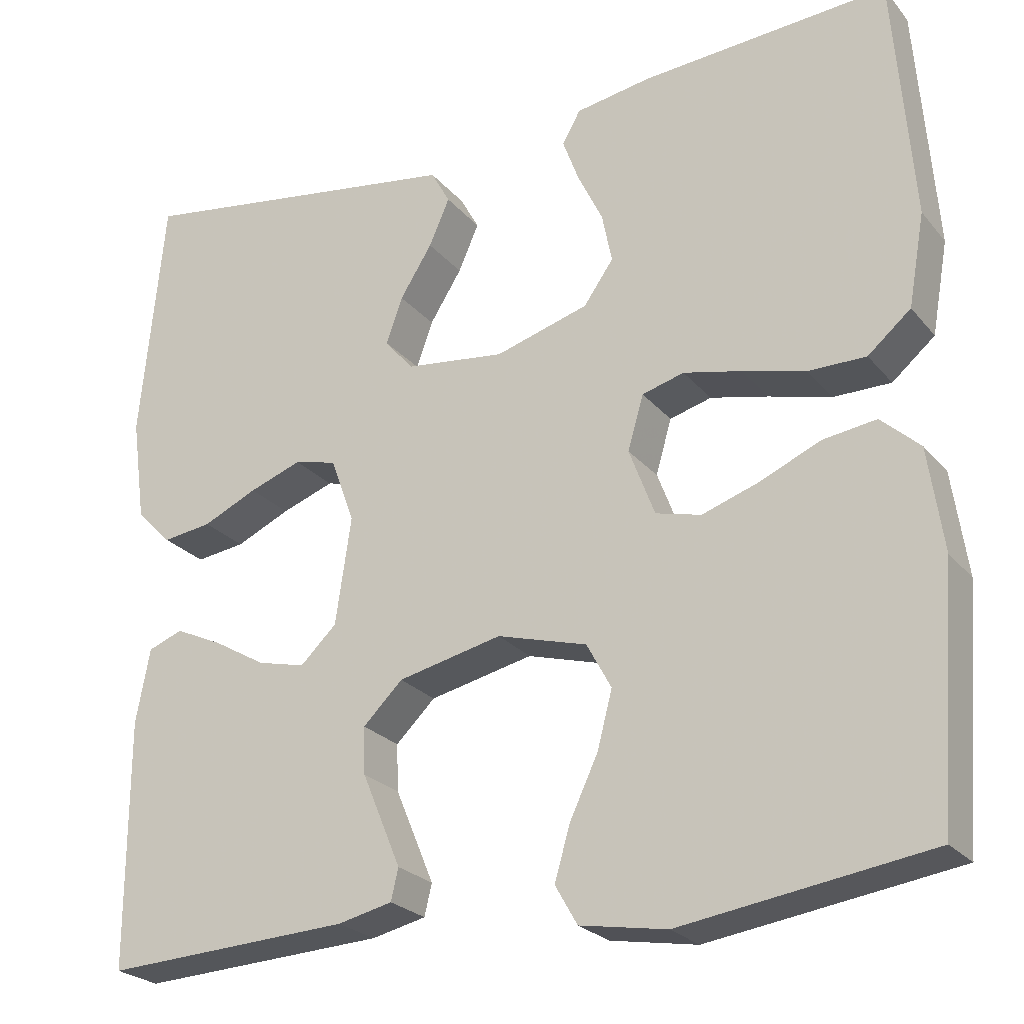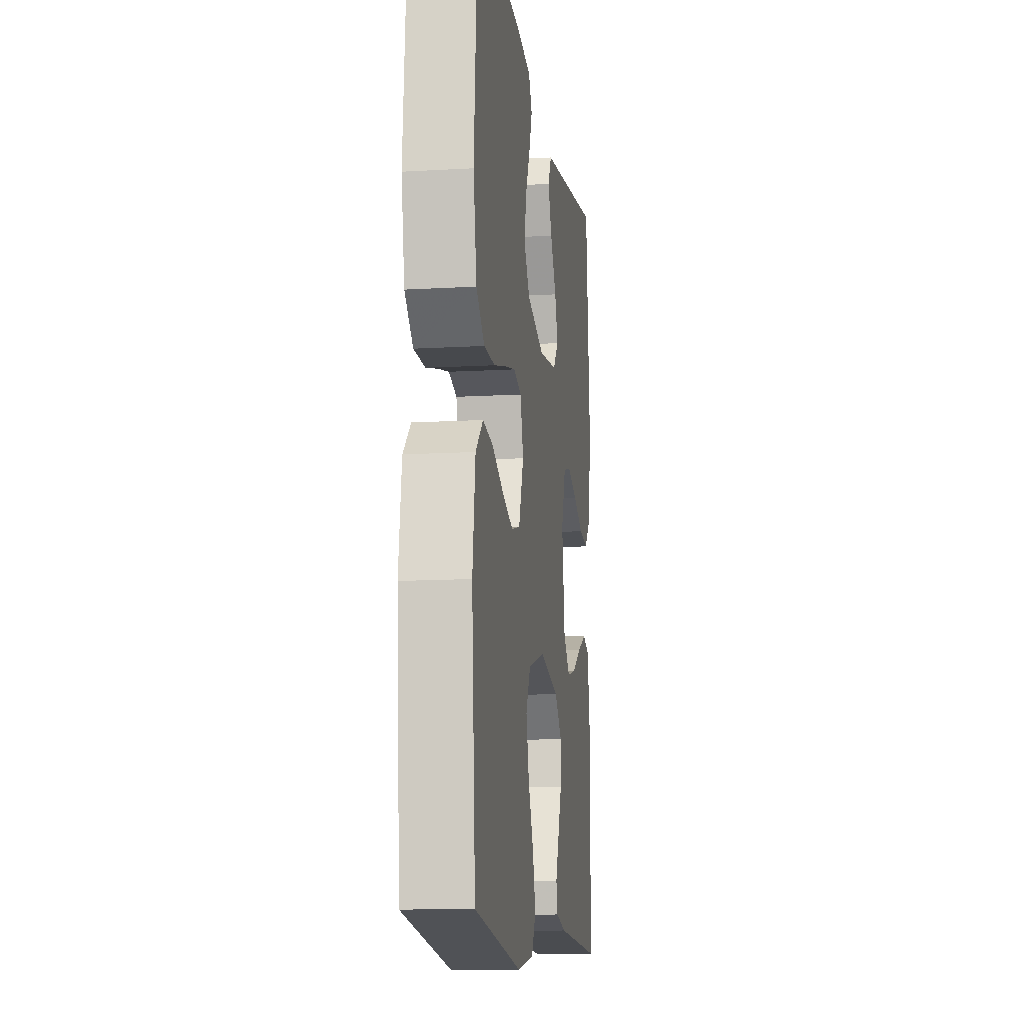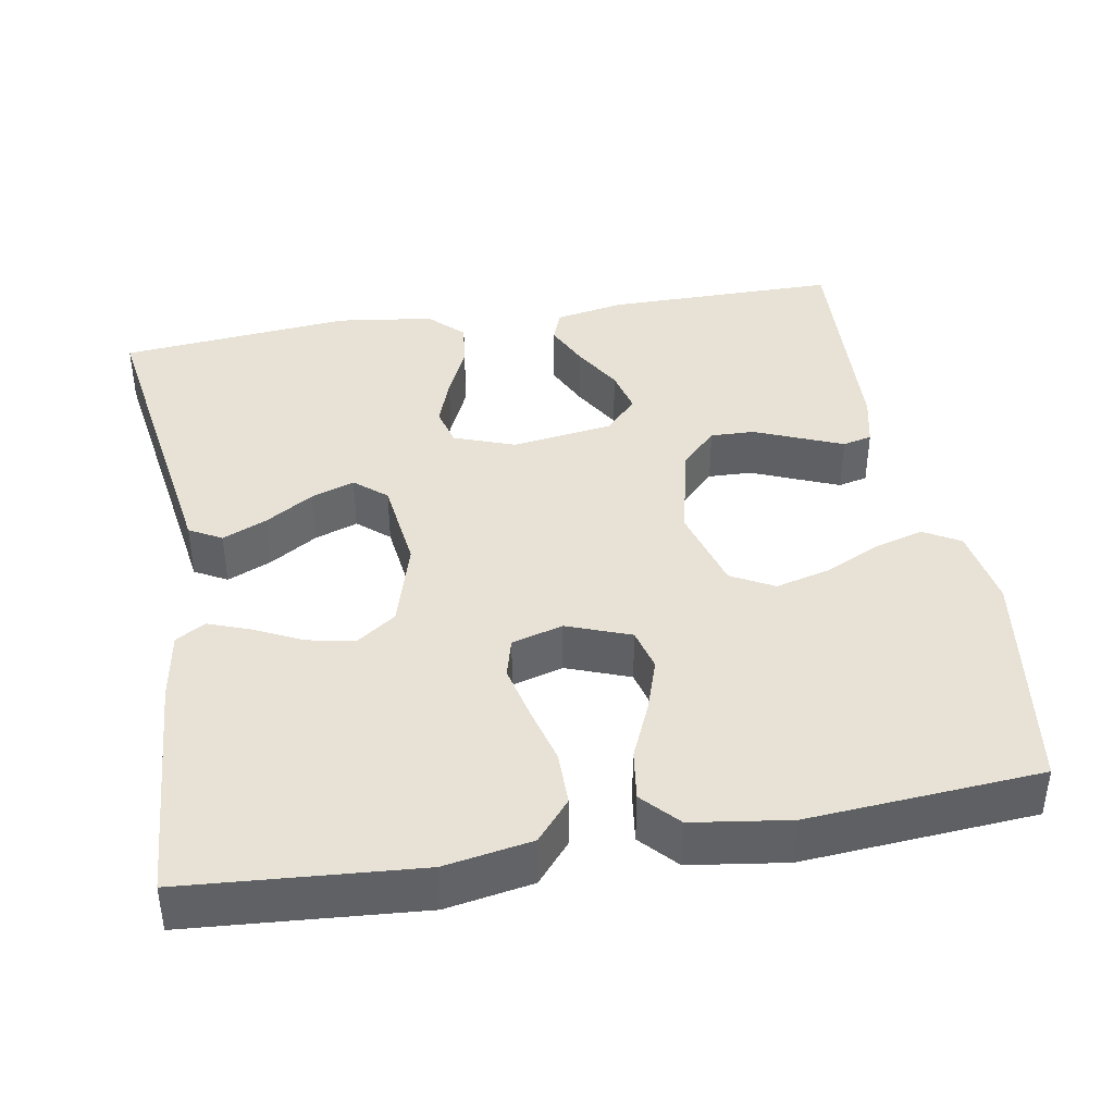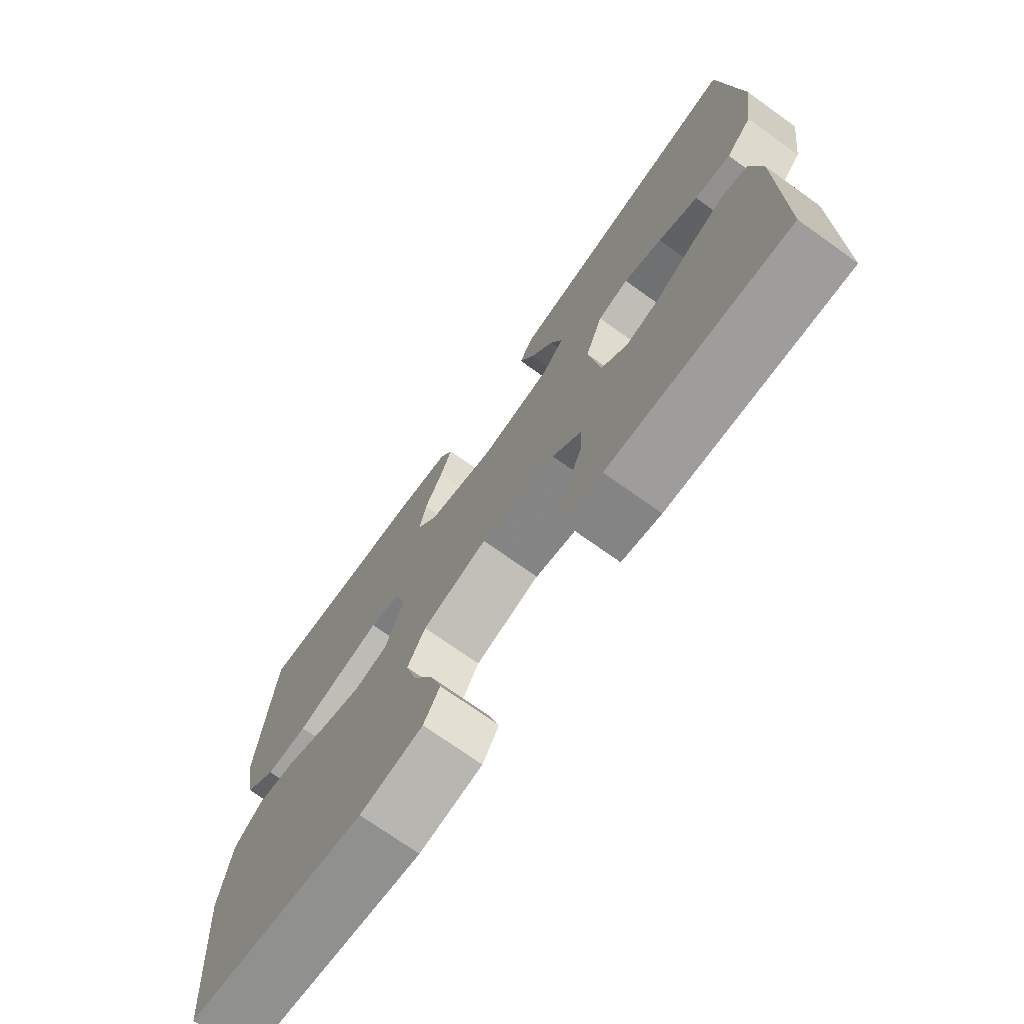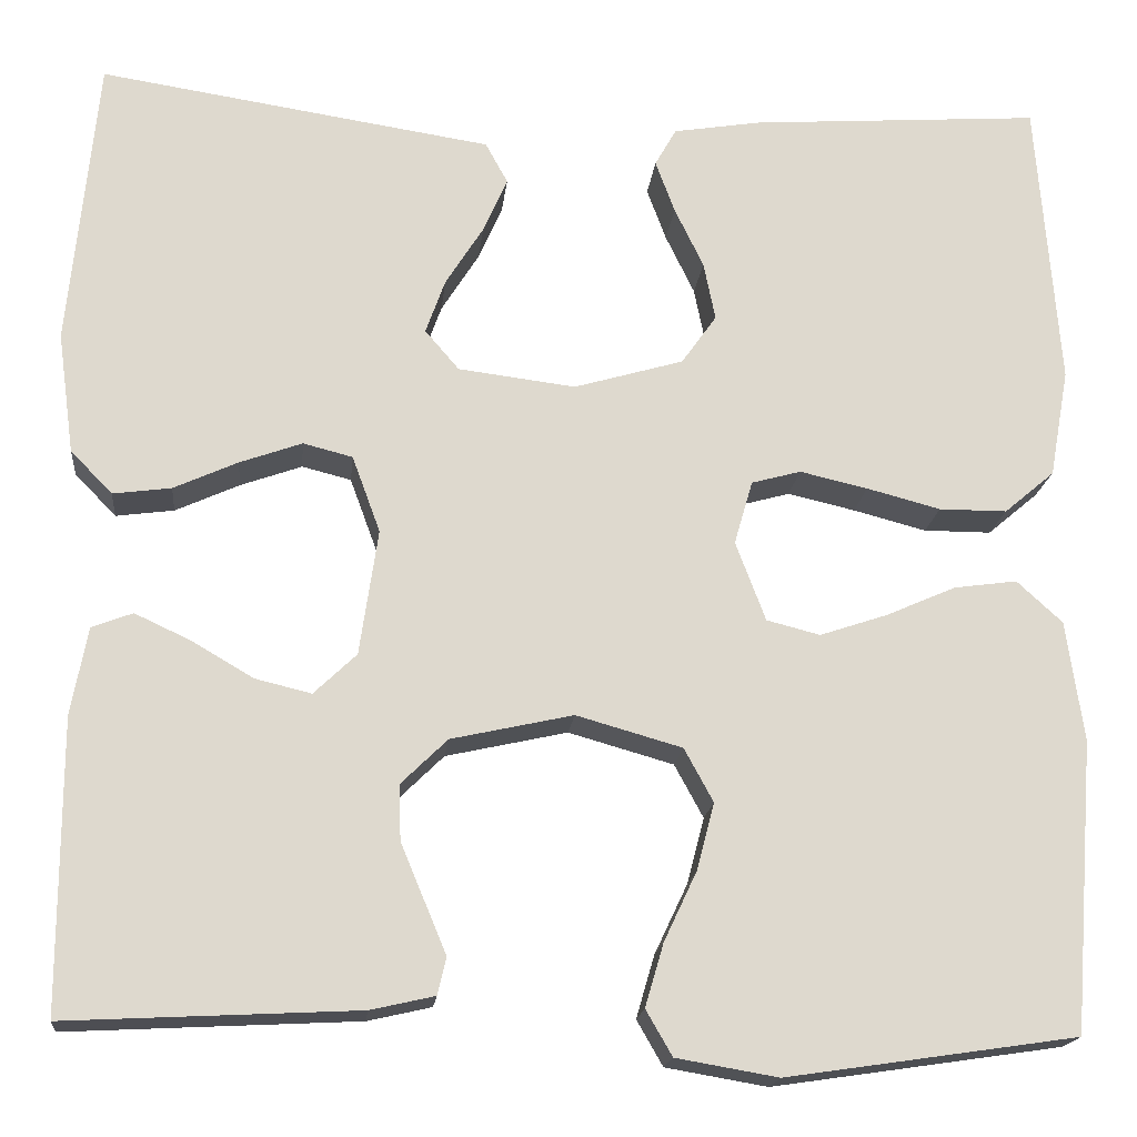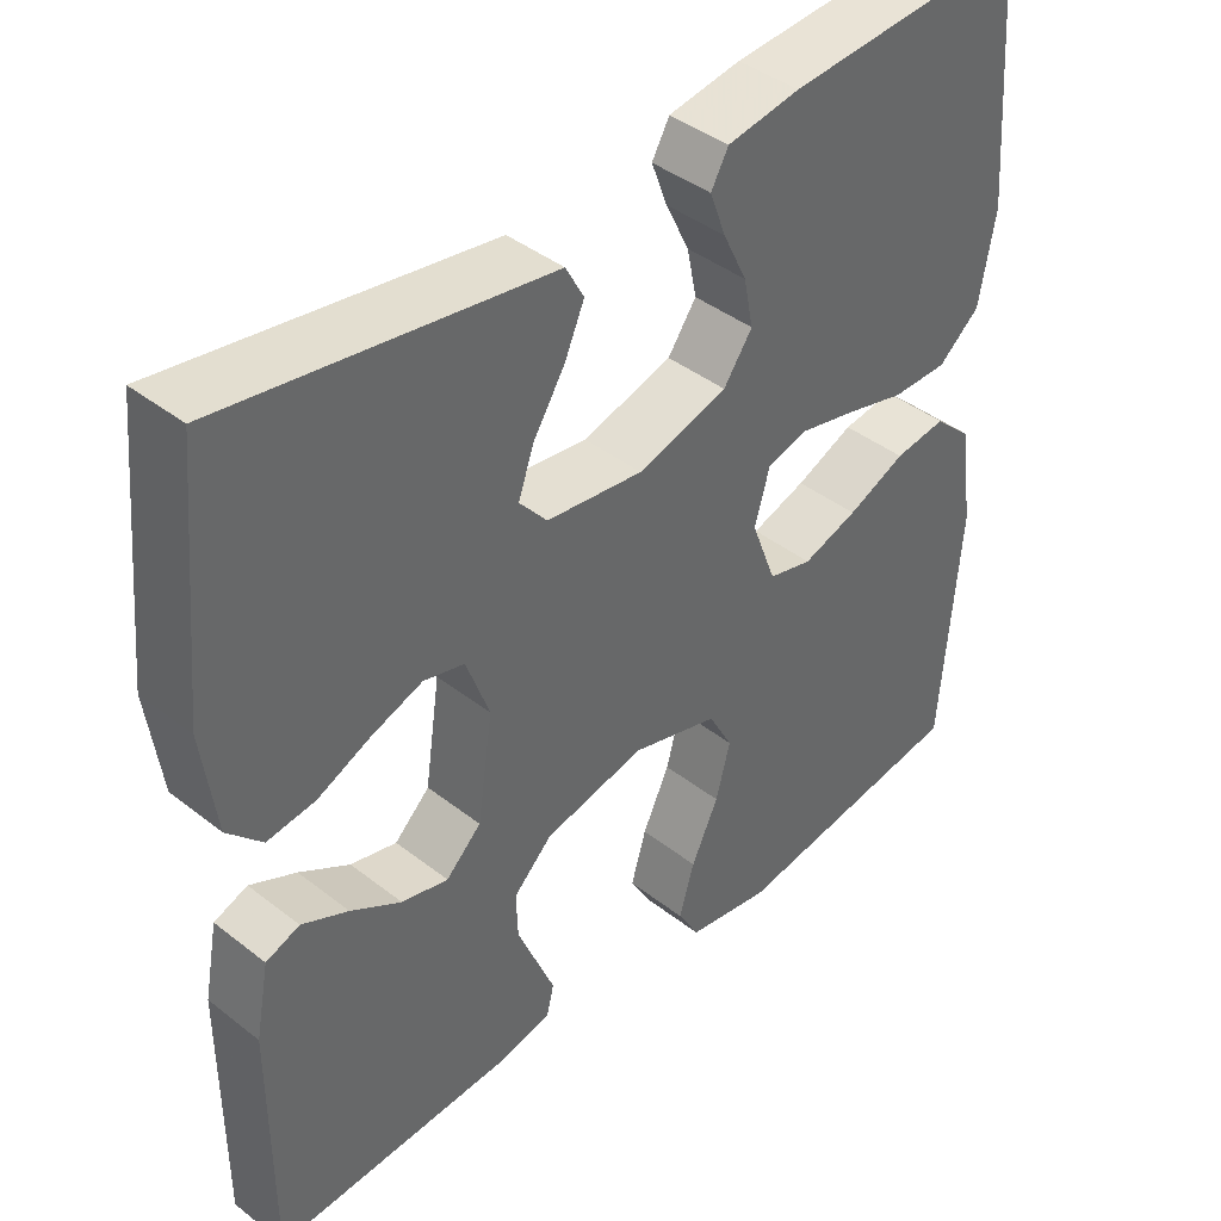
<metadata>
{"format":"obj","ext":"obj","renderer":"f3d","projection":"perspective","resolution":1024,"background":"white","views":[{"elev":-24.4,"azim":29.6,"up":"+Z"},{"elev":-12.3,"azim":97.8,"up":"+Z"},{"elev":40.5,"azim":80.1,"up":"+Y"},{"elev":-73.0,"azim":-125.5,"up":"+Z"},{"elev":-17.8,"azim":-5.8,"up":"+Z"},{"elev":41.2,"azim":-46.5,"up":"+Z"}]}
</metadata>
<code>
v 0.5 0.07 0.5
v 0.523 0.07 0.2
v 0.503 0.07 0.088
v 0.451 0.07 0.044
v 0.381 0.07 0.044
v 0.305 0.07 0.064
v 0.235 0.07 0.08
v 0.184 0.07 0.066
v 0.165 0.07 0
v 0.196 0.07 -0.082
v 0.251 0.07 -0.096
v 0.32 0.07 -0.073
v 0.393 0.07 -0.041
v 0.458 0.07 -0.032
v 0.505 0.07 -0.075
v 0.523 0.07 -0.2
v 0.5 0.07 -0.5
v 0.2 0.07 -0.544
v 0.095 0.07 -0.526
v 0.068 0.07 -0.479
v 0.087 0.07 -0.414
v 0.121 0.07 -0.342
v 0.139 0.07 -0.273
v 0.109 0.07 -0.218
v 0 0.07 -0.187
v -0.126 0.07 -0.215
v -0.174 0.07 -0.262
v -0.172 0.07 -0.319
v -0.147 0.07 -0.379
v -0.125 0.07 -0.432
v -0.134 0.07 -0.47
v -0.2 0.07 -0.485
v -0.5 0.07 -0.5
v -0.5 0.07 -0.2
v -0.483 0.07 -0.11
v -0.441 0.07 -0.094
v -0.383 0.07 -0.121
v -0.32 0.07 -0.158
v -0.262 0.07 -0.172
v -0.218 0.07 -0.13
v -0.199 0.07 0
v -0.228 0.07 0.079
v -0.279 0.07 0.092
v -0.343 0.07 0.069
v -0.409 0.07 0.039
v -0.469 0.07 0.031
v -0.512 0.07 0.075
v -0.529 0.07 0.2
v -0.5 0.07 0.5
v -0.2 0.07 0.454
v -0.095 0.07 0.438
v -0.072 0.07 0.396
v -0.097 0.07 0.339
v -0.136 0.07 0.277
v -0.156 0.07 0.221
v -0.121 0.07 0.18
v 0 0.07 0.165
v 0.113 0.07 0.198
v 0.149 0.07 0.249
v 0.137 0.07 0.309
v 0.107 0.07 0.371
v 0.087 0.07 0.425
v 0.109 0.07 0.464
v 0.2 0.07 0.479
v 0.5 0 0.5
v 0.523 0 0.2
v 0.503 0 0.088
v 0.451 0 0.044
v 0.381 0 0.044
v 0.305 0 0.064
v 0.235 0 0.08
v 0.184 0 0.066
v 0.165 0 0
v 0.196 0 -0.082
v 0.251 0 -0.096
v 0.32 0 -0.073
v 0.393 0 -0.041
v 0.458 0 -0.032
v 0.505 0 -0.075
v 0.523 0 -0.2
v 0.5 0 -0.5
v 0.2 0 -0.544
v 0.095 0 -0.526
v 0.068 0 -0.479
v 0.087 0 -0.414
v 0.121 0 -0.342
v 0.139 0 -0.273
v 0.109 0 -0.218
v 0 0 -0.187
v -0.126 0 -0.215
v -0.174 0 -0.262
v -0.172 0 -0.319
v -0.147 0 -0.379
v -0.125 0 -0.432
v -0.134 0 -0.47
v -0.2 0 -0.485
v -0.5 0 -0.5
v -0.5 0 -0.2
v -0.483 0 -0.11
v -0.441 0 -0.094
v -0.383 0 -0.121
v -0.32 0 -0.158
v -0.262 0 -0.172
v -0.218 0 -0.13
v -0.199 0 0
v -0.228 0 0.079
v -0.279 0 0.092
v -0.343 0 0.069
v -0.409 0 0.039
v -0.469 0 0.031
v -0.512 0 0.075
v -0.529 0 0.2
v -0.5 0 0.5
v -0.2 0 0.454
v -0.095 0 0.438
v -0.072 0 0.396
v -0.097 0 0.339
v -0.136 0 0.277
v -0.156 0 0.221
v -0.121 0 0.18
v 0 0 0.165
v 0.113 0 0.198
v 0.149 0 0.249
v 0.137 0 0.309
v 0.107 0 0.371
v 0.087 0 0.425
v 0.109 0 0.464
v 0.2 0 0.479
f 60 61 62 63
f 59 60 63 64
f 51 52 53 54
f 50 51 54 55
f 49 50 55
f 48 49 55 56
f 44 45 46 47
f 43 44 47 48
f 42 43 48 56
f 35 36 37 38
f 33 34 35 38
f 33 38 39
f 32 33 39 40
f 28 29 30 31
f 28 31 32
f 27 28 32 40
f 19 20 21 22
f 19 22 23
f 18 19 23
f 17 18 23
f 16 17 23 24
f 12 13 14 15
f 11 12 15 16
f 10 11 16 24
f 3 4 5 6
f 3 6 7
f 2 3 7
f 59 64 1 2
f 58 59 2 7
f 57 58 7 8
f 41 42 56 57
f 41 57 8 9
f 26 27 40 41
f 25 26 41 9
f 9 10 24 25
f 127 126 125 124
f 128 127 124 123
f 118 117 116 115
f 119 118 115 114
f 119 114 113
f 120 119 113 112
f 111 110 109 108
f 112 111 108 107
f 120 112 107 106
f 102 101 100 99
f 102 99 98 97
f 103 102 97
f 104 103 97 96
f 95 94 93 92
f 96 95 92
f 104 96 92 91
f 86 85 84 83
f 87 86 83
f 87 83 82
f 87 82 81
f 88 87 81 80
f 79 78 77 76
f 80 79 76 75
f 88 80 75 74
f 70 69 68 67
f 71 70 67
f 71 67 66
f 66 65 128 123
f 71 66 123 122
f 72 71 122 121
f 121 120 106 105
f 73 72 121 105
f 105 104 91 90
f 73 105 90 89
f 89 88 74 73
f 1 65 66 2
f 2 66 67 3
f 3 67 68 4
f 4 68 69 5
f 5 69 70 6
f 6 70 71 7
f 7 71 72 8
f 8 72 73 9
f 9 73 74 10
f 10 74 75 11
f 11 75 76 12
f 12 76 77 13
f 13 77 78 14
f 14 78 79 15
f 15 79 80 16
f 16 80 81 17
f 17 81 82 18
f 18 82 83 19
f 19 83 84 20
f 20 84 85 21
f 21 85 86 22
f 22 86 87 23
f 23 87 88 24
f 24 88 89 25
f 25 89 90 26
f 26 90 91 27
f 27 91 92 28
f 28 92 93 29
f 29 93 94 30
f 30 94 95 31
f 31 95 96 32
f 32 96 97 33
f 33 97 98 34
f 34 98 99 35
f 35 99 100 36
f 36 100 101 37
f 37 101 102 38
f 38 102 103 39
f 39 103 104 40
f 40 104 105 41
f 41 105 106 42
f 42 106 107 43
f 43 107 108 44
f 44 108 109 45
f 45 109 110 46
f 46 110 111 47
f 47 111 112 48
f 48 112 113 49
f 49 113 114 50
f 50 114 115 51
f 51 115 116 52
f 52 116 117 53
f 53 117 118 54
f 54 118 119 55
f 55 119 120 56
f 56 120 121 57
f 57 121 122 58
f 58 122 123 59
f 59 123 124 60
f 60 124 125 61
f 61 125 126 62
f 62 126 127 63
f 63 127 128 64
f 64 128 65 1

</code>
